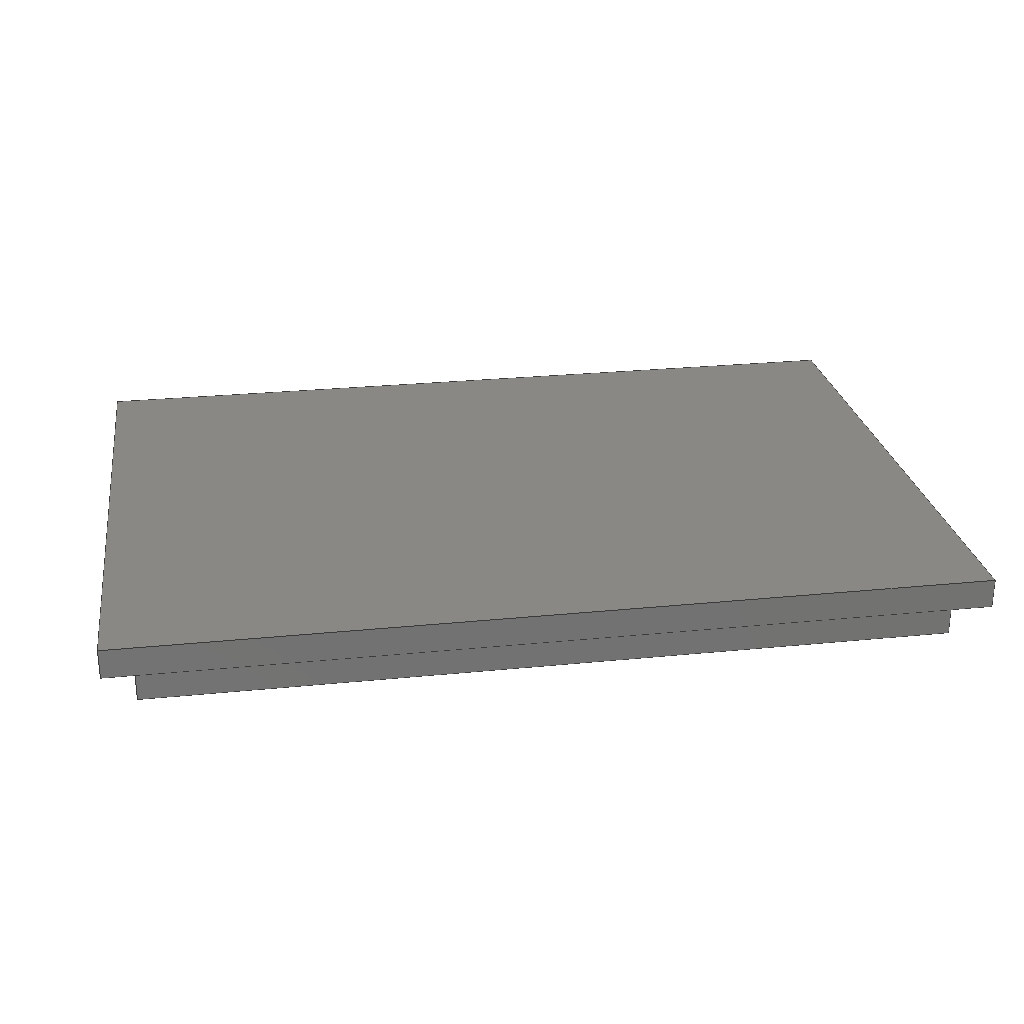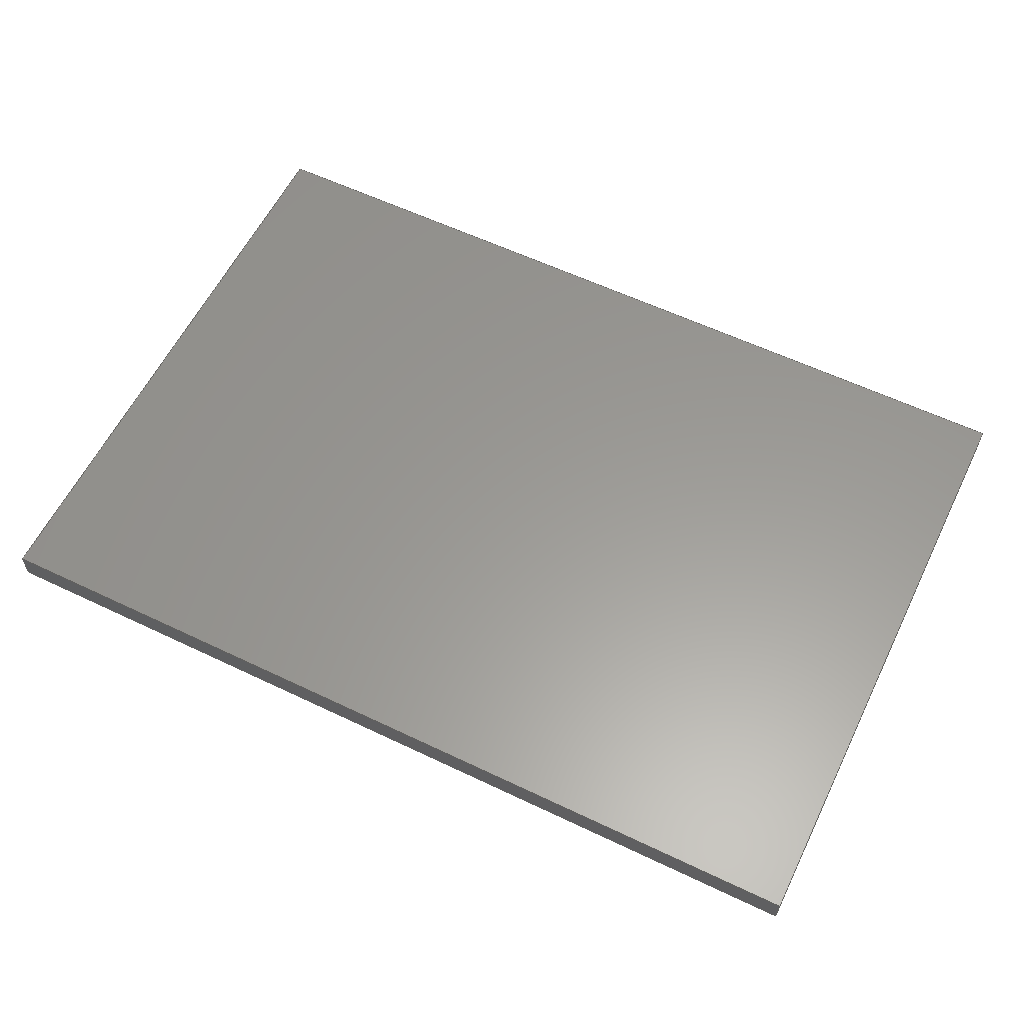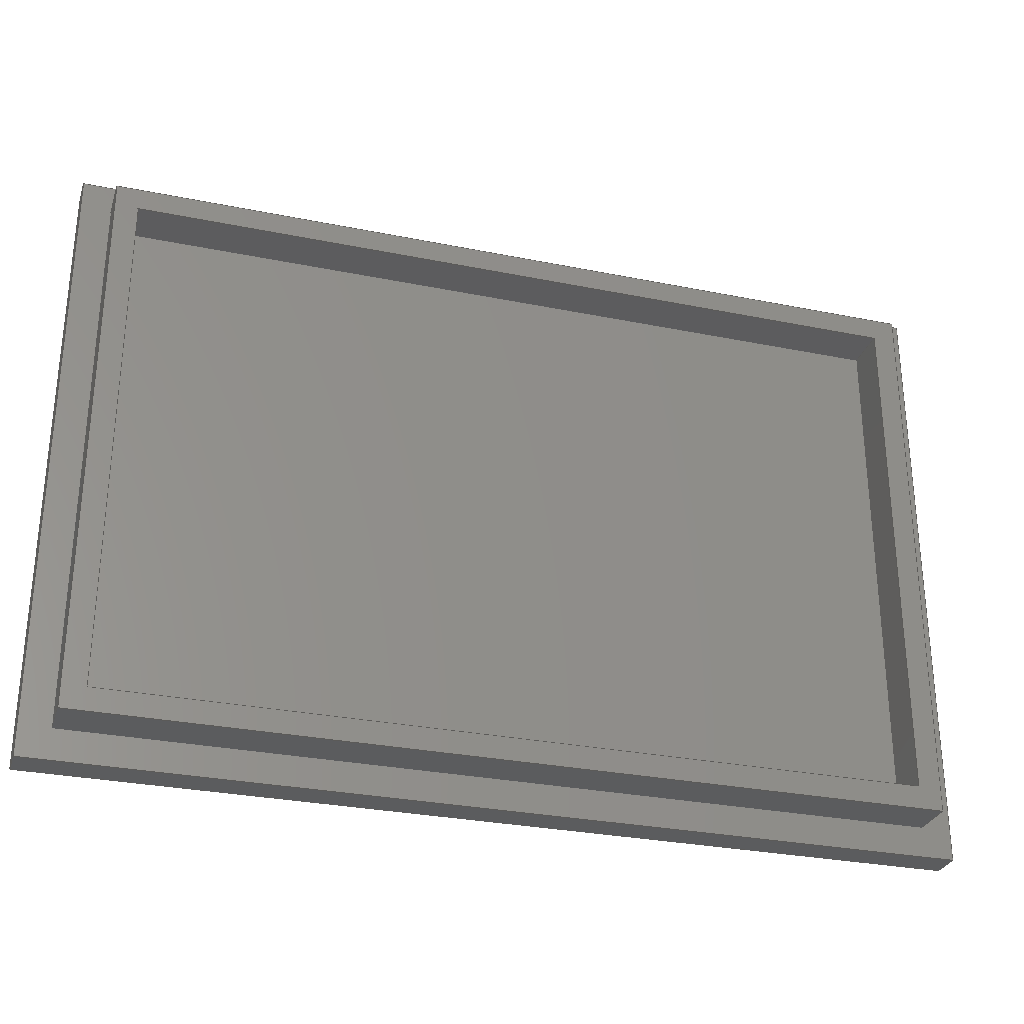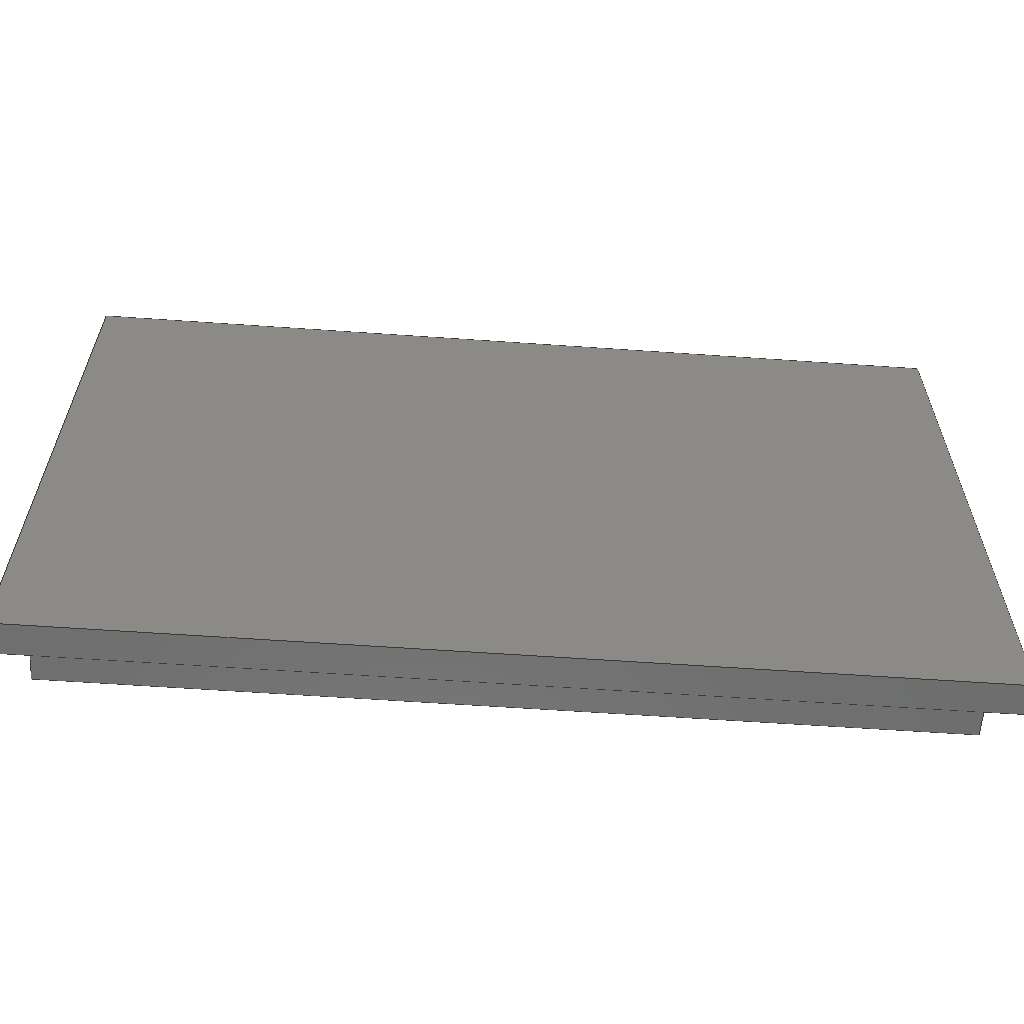
<metadata>
{"format":"iges","ext":"igs","renderer":"f3d","projection":"perspective","resolution":1024,"background":"white","views":[{"elev":26.0,"azim":170.9,"up":"+Y"},{"elev":59.6,"azim":-153.9,"up":"+Y"},{"elev":-29.4,"azim":-16.7,"up":"+Z"},{"elev":-60.3,"azim":175.9,"up":"+Z"}]}
</metadata>
<code>

,,3HLid,3HLid,7Hunknown,7Hunknown,32,38,7,99,15,,1,2,2HMM,1,0.08,15H202
2.092e+04,0.01,1e+04,7Hunknown,7Hunknown,11,0,;
     186       1                                                00000000
     186            -183       1       0                               0
     514       2                                                00010000
     514                       2       1                               0
     510       4                                                00010000
     510            -183       1       1                               0
     510       5                                                00010000
     510            -183       1       1                               0
     510       6                                                00010000
     510            -183       1       1                               0
     510       7                                                00010000
     510            -183       1       1                               0
     510       8                                                00010000
     510            -183       1       1                               0
     510       9                                                00010000
     510            -183       1       1                               0
     510      10                                                00010000
     510            -183       1       1                               0
     510      11                                                00010000
     510            -183       1       1                               0
     510      12                                                00010000
     510            -183       1       1                               0
     510      13                                                00010000
     510            -183       1       1                               0
     510      14                                                00010000
     510            -183       1       1                               0
     510      15                                                00010000
     510            -183       1       1                               0
     510      16                                                00010000
     510            -183       1       1                               0
     510      17                                                00010000
     510            -183       1       1                               0
     510      18                                                00010000
     510            -183       1       1                               0
     510      19                                                00010000
     510            -183       1       1                               0
     508      20                                                00010000
     508                       1       1                               0
     508      21                                                00010000
     508                       1       1                               0
     508      22                                                00010000
     508                       1       1                               0
     508      23                                                00010000
     508                       1       1                               0
     508      24                                                00010000
     508                       1       1                               0
     508      25                                                00010000
     508                       1       1                               0
     508      26                                                00010000
     508                       1       1                               0
     508      27                                                00010000
     508                       1       1                               0
     508      28                                                00010000
     508                       1       1                               0
     508      29                                                00010000
     508                       1       1                               0
     508      30                                                00010000
     508                       1       1                               0
     508      31                                                00010000
     508                       1       1                               0
     508      32                                                00010000
     508                       1       1                               0
     508      33                                                00010000
     508                       1       1                               0
     508      34                                                00010000
     508                       1       1                               0
     508      35                                                00010000
     508                       1       1                               0
     508      36                                                00010000
     508                       1       1                               0
     508      37                                                00010000
     508                       1       1                               0
     126      38                                                00010000
     126       0               2       0                               0
     126      40                                                00010000
     126       0               2       0                               0
     126      42                                                00010000
     126       0               2       0                               0
     126      44                                                00010000
     126       0               2       0                               0
     126      46                                                00010000
     126       0               2       0                               0
     126      48                                                00010000
     126       0               2       0                               0
     126      50                                                00010000
     126       0               2       0                               0
     126      52                                                00010000
     126       0               2       0                               0
     126      54                                                00010000
     126       0               2       0                               0
     126      56                                                00010000
     126       0               2       0                               0
     126      58                                                00010000
     126       0               2       0                               0
     126      60                                                00010000
     126       0               2       0                               0
     126      62                                                00010000
     126       0               2       0                               0
     126      64                                                00010000
     126       0               2       0                               0
     126      66                                                00010000
     126       0               2       0                               0
     126      68                                                00010000
     126       0               2       0                               0
     126      70                                                00010000
     126       0               2       0                               0
     126      72                                                00010000
     126       0               2       0                               0
     126      74                                                00010000
     126       0               2       0                               0
     126      76                                                00010000
     126       0               2       0                               0
     126      78                                                00010000
     126       0               2       0                               0
     126      80                                                00010000
     126       0               2       0                               0
     126      82                                                00010000
     126       0               2       0                               0
     126      84                                                00010000
     126       0               2       0                               0
     126      86                                                00010000
     126       0               2       0                               0
     126      88                                                00010000
     126       0               2       0                               0
     126      90                                                00010000
     126       0               2       0                               0
     126      92                                                00010000
     126       0               2       0                               0
     126      94                                                00010000
     126       0               2       0                               0
     126      96                                                00010000
     126       0               2       0                               0
     126      98                                                00010000
     126       0               2       0                               0
     126     100                                                00010000
     126       0               2       0                               0
     126     102                                                00010000
     126       0               2       0                               0
     126     104                                                00010000
     126       0               2       0                               0
     126     106                                                00010000
     126       0               2       0                               0
     126     108                                                00010000
     126       0               2       0                               0
     128     110                                                00010000
     128       0    -183       3       0                               0
     128     113                                                00010000
     128       0    -183       3       0                               0
     128     116                                                00010000
     128       0    -183       5       0                               0
     128     121                                                00010000
     128       0    -183       4       0                               0
     128     125                                                00010000
     128       0    -183       3       0                               0
     128     128                                                00010000
     128       0    -183       3       0                               0
     128     131                                                00010000
     128       0    -183       3       0                               0
     128     134                                                00010000
     128       0    -183       3       0                               0
     128     137                                                00010000
     128       0    -183       3       0                               0
     128     140                                                00010000
     128       0    -183       4       0                               0
     128     144                                                00010000
     128       0    -183       4       0                               0
     128     148                                                00010000
     128       0    -183       3       0                               0
     128     151                                                00010000
     128       0    -183       3       0                               0
     128     154                                                00010000
     128       0    -183       4       0                               0
     128     158                                                00010000
     128       0    -183       4       0                               0
     128     162                                                00010000
     128       0    -183       3       0                               0
     502     165                                                00010000
     502                       5       1                               0
     504     170                                                00010001
     504                      10       1                               0
     406     180                                                00000000
     406                       1      15                               0
     314     181                                                00000200
     314                       2       0                               0
186,3,1,0,0,1,181;                                                     1
514,16,5,1,7,1,9,1,11,1,13,1,15,1,17,1,19,1,21,1,23,1,25,1,27,1,       3
29,1,31,1,33,1,35,1;                                                   3
510,145,2,1,37,39;                                                     5
510,147,1,1,41;                                                        7
510,149,1,1,43;                                                        9
510,151,1,1,45;                                                       11
510,153,1,1,47;                                                       13
510,155,1,1,49;                                                       15
510,157,1,1,51;                                                       17
510,159,1,1,53;                                                       19
510,161,1,1,55;                                                       21
510,163,2,1,57,59;                                                    23
510,165,1,1,61;                                                       25
510,167,1,1,63;                                                       27
510,169,1,1,65;                                                       29
510,171,1,1,67;                                                       31
510,173,1,1,69;                                                       33
510,175,1,1,71;                                                       35
508,4,0,179,1,1,0,0,179,2,1,0,0,179,3,1,0,0,179,4,1,0;                37
508,4,0,179,5,1,0,0,179,6,1,0,0,179,7,1,0,0,179,8,1,0;                39
508,4,0,179,9,0,0,0,179,10,1,0,0,179,8,0,0,0,179,11,0,0;              41
508,4,0,179,12,0,0,0,179,11,1,0,0,179,7,0,0,0,179,13,0,0;             43
508,4,0,179,14,0,0,0,179,13,1,0,0,179,6,0,0,0,179,15,0,0;             45
508,4,0,179,16,0,0,0,179,15,1,0,0,179,5,0,0,0,179,10,0,0;             47
508,4,0,179,17,0,0,0,179,18,1,0,0,179,4,0,0,0,179,19,0,0;             49
508,4,0,179,20,0,0,0,179,19,1,0,0,179,3,0,0,0,179,21,0,0;             51
508,4,0,179,22,0,0,0,179,21,1,0,0,179,2,0,0,0,179,23,0,0;             53
508,4,0,179,24,0,0,0,179,23,1,0,0,179,1,0,0,0,179,18,0,0;             55
508,4,0,179,25,0,0,0,179,26,0,0,0,179,27,0,0,0,179,28,0,0;            57
508,4,0,179,17,1,0,0,179,20,1,0,0,179,22,1,0,0,179,24,1,0;            59
508,4,0,179,26,1,0,0,179,29,1,0,0,179,30,0,0,0,179,31,0,0;            61
508,4,0,179,27,1,0,0,179,31,1,0,0,179,32,0,0,0,179,33,0,0;            63
508,4,0,179,28,1,0,0,179,33,1,0,0,179,34,0,0,0,179,35,0,0;            65
508,4,0,179,25,1,0,0,179,35,1,0,0,179,36,0,0,0,179,29,0,0;            67
508,4,0,179,36,1,0,0,179,34,1,0,0,179,32,1,0,0,179,30,1,0;            69
508,4,0,179,9,1,0,0,179,12,1,0,0,179,14,1,0,0,179,16,1,0;             71
126,1,1,0,0,1,0,0,0,5.54,5.54,1,1,57.4,-3,-2,2,-3,-2,        73
0,5.54,0,0,0;                                                     73
126,1,1,0,0,1,0,0,0,3.72,3.72,1,1,2,-3,-2,2,-3,-39.2,        75
0,3.72,0,0,0;                                                     75
126,1,1,0,0,1,0,0,0,5.54,5.54,1,1,2,-3,-39.2,57.4,-3,          77
-39.2,0,5.54,0,0,0;                                               77
126,1,1,0,0,1,0,0,0,3.72,3.72,1,1,57.4,-3,-39.2,57.4,-3,        79
-2,0,3.72,0,0,0;                                                 79
126,1,1,0,0,1,0,-5.24,-5.24,0,0,1,1,3.5,-3,-3.5,55.9,-3,        81
-3.5,-5.24,0,0,0,0;                                               81
126,1,1,0,0,1,0,-3.42,-3.42,0,0,1,1,55.9,-3,-3.5,55.9,-3,       83
-37.7,-3.42,0,0,0,0;                                              83
126,1,1,0,0,1,0,-5.24,-5.24,0,0,1,1,55.9,-3,-37.7,3.5,-3,       85
-37.7,-5.24,0,0,0,0;                                              85
126,1,1,0,0,1,0,-3.42,-3.42,0,0,1,1,3.5,-3,-37.7,3.5,-3,        87
-3.5,-3.42,0,0,0,0;                                               87
126,1,1,0,0,1,0,-2.565,-2.565,0.855,0.855,1,1,3.5,0,-3.5,3.5,      89
0,-37.7,-2.565,0.855,0,0,0;                                       89
126,1,1,0,0,1,0,0,0,0.3,0.3,1,1,3.5,0,-3.5,3.5,-3,-3.5,0,      91
0.3,0,0,0;                                                         91
126,1,1,0,0,1,0,0,0,0.3,0.3,1,1,3.5,0,-37.7,3.5,-3,-37.7,       93
0,0.3,0,0,0;                                                      93
126,1,1,0,0,1,0,-3.93,-3.93,1.31,1.31,1,1,3.5,0,-37.7,55.9,        95
0,-37.7,-3.93,1.31,0,0,0;                                         95
126,1,1,0,0,1,0,0,0,0.3,0.3,1,1,55.9,0,-37.7,55.9,-3,           97
-37.7,0,0.3,0,0,0;                                                97
126,1,1,0,0,1,0,-2.565,-2.565,0.855,0.855,1,1,55.9,0,-37.7,        99
55.9,0,-3.5,-2.565,0.855,0,0,0;                                   99
126,1,1,0,0,1,0,0,0,0.3,0.3,1,1,55.9,0,-3.5,55.9,-3,-3.5,      101
0,0.3,0,0,0;                                                     101
126,1,1,0,0,1,0,-3.93,-3.93,1.31,1.31,1,1,55.9,0,-3.5,3.5,0,     103
-3.5,-3.93,1.31,0,0,0;                                            103
126,1,1,0,0,1,0,-2.79,-2.79,0.93,0.93,1,1,57.4,0,-2,57.4,0,     105
-39.2,-2.79,0.93,0,0,0;                                           105
126,1,1,0,0,1,0,0,0,0.3,0.3,1,1,57.4,0,-2,57.4,-3,-2,0,     107
0.3,0,0,0;                                                        107
126,1,1,0,0,1,0,0,0,0.3,0.3,1,1,57.4,0,-39.2,57.4,-3,          109
-39.2,0,0.3,0,0,0;                                               109
126,1,1,0,0,1,0,-4.155,-4.155,1.385,1.385,1,1,57.4,0,-39.2,       111
2,0,-39.2,-4.155,1.385,0,0,0;                                   111
126,1,1,0,0,1,0,0,0,0.3,0.3,1,1,2,0,-39.2,2,-3,-39.2,0,     113
0.3,0,0,0;                                                        113
126,1,1,0,0,1,0,-2.79,-2.79,0.93,0.93,1,1,2,0,-39.2,2,0,       115
-2,-2.79,0.93,0,0,0;                                             115
126,1,1,0,0,1,0,0,0,0.3,0.3,1,1,2,0,-2,2,-3,-2,0,0.3,     117
0,0,0;                                                            117
126,1,1,0,0,1,0,-4.155,-4.155,1.385,1.385,1,1,2,0,-2,57.4,      119
0,-2,-4.155,1.385,0,0,0;                                        119
126,1,1,0,0,1,0,0,0,4.12,4.12,1,1,0,0,-41.2,0,0,0,0,       121
4.12,0,0,0;                                                       121
126,1,1,0,0,1,0,0,0,5.94,5.94,1,1,59.4,0,-41.2,0,0,-41.2,     123
0,5.94,0,0,0;                                                    123
126,1,1,0,0,1,0,0,0,4.12,4.12,1,1,59.4,0,0,59.4,0,-41.2,      125
0,4.12,0,0,0;                                                    125
126,1,1,0,0,1,0,0,0,5.94,5.94,1,1,0,0,0,59.4,0,0,0,        127
5.94,0,0,0;                                                       127
126,1,1,0,0,1,0,0,0,0.2,0.2,1,1,0,0,-41.2,0,2,-41.2,0,      129
0.2,0,0,0;                                                        129
126,1,1,0,0,1,0,0,0,5.94,5.94,1,1,59.4,2,-41.2,0,2,-41.2,     131
0,5.94,0,0,0;                                                    131
126,1,1,0,0,1,0,0,0,0.2,0.2,1,1,59.4,0,-41.2,59.4,2,-41.2,     133
0,0.2,0,0,0;                                                     133
126,1,1,0,0,1,0,0,0,4.12,4.12,1,1,59.4,2,0,59.4,2,-41.2,      135
0,4.12,0,0,0;                                                    135
126,1,1,0,0,1,0,0,0,0.2,0.2,1,1,59.4,0,0,59.4,2,0,0,        137
0.2,0,0,0;                                                        137
126,1,1,0,0,1,0,0,0,5.94,5.94,1,1,0,2,0,59.4,2,0,0,        139
5.94,0,0,0;                                                       139
126,1,1,0,0,1,0,0,0,0.2,0.2,1,1,0,0,0,0,2,0,0,0.2,0,     141
0,0;                                                               141
126,1,1,0,0,1,0,0,0,4.12,4.12,1,1,0,2,-41.2,0,2,0,0,       143
4.12,0,0,0;                                                       143
128,1,1,1,1,0,0,1,0,0,-1.861,-1.861,1.861,1.861,-2.771,-2.771,       145
2.771,2.771,1,1,1,1,1.99,-3,-1.99,1.99,-3,-39.21,57.41,        145
-3,-1.99,57.41,-3,-39.21,-1.861,1.861,-2.771,2.771;                145
128,1,1,1,1,0,0,1,0,0,-0.001,-0.001,3.421,3.421,-0.001,-0.001,       147
0.301,0.301,1,1,1,1,3.5,0.01,-37.71,3.5,0.01,-3.49,3.5,          147
-3.01,-37.71,3.5,-3.01,-3.49,-0.001,3.421,-0.001,0.301;              147
128,1,1,1,1,0,0,1,0,0,-0.001,-0.001,     149
5.241,5.241,-0.001,-0.001,0.301,0.301,1,1,1,1,55.91,0.01,        149
-37.7,3.49,0.01,-37.7,55.91,-3.01,-37.7,                 149
3.49,-3.01,-37.7,-0.001,5.241,-0.001,      149
0.301;                                                               149
128,1,1,1,1,0,0,1,0,0,-0.001,-0.001,     151
3.421,3.421,-0.001,-0.001,0.301,0.301,1,1,1,1,55.9,0.01,         151
-3.49,55.9,0.01,-37.71,55.9,-3.01,-3.49,55.9,-3.01,-37.71,           151
-0.001,3.421,-0.001,0.301;                             151
128,1,1,1,1,0,0,1,0,0,-0.001,-0.001,5.241,5.241,-0.001,-0.001,       153
0.301,0.301,1,1,1,1,3.49,0.01,-3.5,55.91,0.01,-3.5,3.49,         153
-3.01,-3.5,55.91,-3.01,-3.5,-0.001,5.241,-0.001,0.301;               153
128,1,1,1,1,0,0,1,0,0,-0.001,-0.001,3.721,3.721,-0.001,-0.001,       155
0.301,0.301,1,1,1,1,57.4,0.01,-39.21,57.4,0.01,-1.99,57.4,       155
-3.01,-39.21,57.4,-3.01,-1.99,-0.001,3.721,-0.001,0.301;             155
128,1,1,1,1,0,0,1,0,0,-0.001,-0.001,5.541,5.541,-0.001,-0.001,       157
0.301,0.301,1,1,1,1,1.99,0.01,-39.2,57.41,0.01,-39.2,1.99,       157
-3.01,-39.2,57.41,-3.01,-39.2,-0.001,5.541,-0.001,0.301;             157
128,1,1,1,1,0,0,1,0,0,-0.001,-0.001,3.721,3.721,-0.001,-0.001,       159
0.301,0.301,1,1,1,1,2,0.01,-1.99,2,0.01,-39.21,2,-3.01,       159
-1.99,2,-3.01,-39.21,-0.001,3.721,-0.001,0.301;                     159
128,1,1,1,1,0,0,1,0,0,-0.001,-0.001,5.541,5.541,-0.001,-0.001,       161
0.301,0.301,1,1,1,1,57.41,0.01,-2,1.99,0.01,-2,57.41,          161
-3.01,-2,1.99,-3.01,-2,-0.001,5.541,-0.001,0.301;                  161
128,1,1,1,1,0,0,1,0,0,-2.971,-2.971,2.971,2.971,-2.061,-2.061,       163
2.061,2.061,1,1,1,1,59.41,0,0.01,                 163
-0.01,0,0.01,59.41,0,-41.21,           163
-0.01,0,-41.21,-2.971,2.971,-2.061,2.061;             163
128,1,1,1,1,0,0,1,0,0,-0.001,-0.001,5.941,5.941,-0.001,-0.001,       165
0.201,0.201,1,1,1,1,59.41,-0.01,-41.2,-0.01,       165
-0.01,-41.2,59.41,2.01,-41.2,-0.01,2.01,-41.2,         165
-0.001,5.941,-0.001,0.201;                                           165
128,1,1,1,1,0,0,1,0,0,-0.001,-0.001,4.121,4.121,-0.001,-0.001,       167
0.201,0.201,1,1,1,1,59.4,-0.01,0.01,59.4,-0.01,-41.21,59.4,      167
2.01,0.01,59.4,2.01,-41.21,-0.001,4.121,-0.001,0.201;                167
128,1,1,1,1,0,0,1,0,0,-0.001,-0.001,5.941,5.941,-0.001,-0.001,       169
0.201,0.201,1,1,1,1,-0.01,-0.01,0,59.41,-0.01,0,-0.01,         169
2.01,0,59.41,2.01,0,-0.001,5.941,-0.001,0.201;                     169
128,1,1,1,1,0,0,1,0,0,-0.001,-0.001,4.121,4.121,-0.001,-0.001,       171
0.201,0.201,1,1,1,1,0,-0.01,-41.21,0,-0.01,                    171
0.01,0,2.01,-41.21,0,2.01,0.01,        171
-0.001,4.121,-0.001,0.201;                                           171
128,1,1,1,1,0,0,1,0,0,-2.061,-2.061,2.061,2.061,-2.971,-2.971,       173
2.971,2.971,1,1,1,1,-0.01,2,-41.21,               173
-0.01,2,0.01,59.41,2,-41.21,59.41,     173
2,0.01,-2.061,2.061,-2.971,2.971;                    173
128,1,1,1,1,0,0,1,0,0,-2.621,-2.621,2.621,2.621,-1.711,-1.711,       175
1.711,1.711,1,1,1,1,55.91,0,-3.49,3.49,0,-3.49,55.91,0,       175
-37.71,3.49,0,-37.71,-2.621,2.621,-1.711,1.711;                     175
502,24,57.4,-3,-2,2,-3,-2,2,-3,-39.2,57.4,-3,-39.2,3.5,      177
-3,-3.5,55.9,-3,-3.5,55.9,-3,-37.7,3.5,-3,-37.7,3.5,0,-3.5,     177
3.5,0,-37.7,55.9,0,-37.7,55.9,0,-3.5,57.4,0,-2,57.4,0,         177
-39.2,2,0,-39.2,2,0,-2,0,0,-41.2,0,0,0,59.4,0,-41.2,      177
59.4,0,0,0,2,-41.2,59.4,2,-41.2,59.4,2,0,0,2,0;            177
504,36,73,177,1,177,2,75,177,2,177,3,77,177,3,177,4,79,177,4,        179
177,1,81,177,5,177,6,83,177,6,177,7,85,177,7,177,8,87,177,8,177,     179
5,89,177,9,177,10,91,177,9,177,5,93,177,10,177,8,95,177,10,177,      179
11,97,177,11,177,7,99,177,11,177,12,101,177,12,177,6,103,177,12,     179
177,9,105,177,13,177,14,107,177,13,177,1,109,177,14,177,4,111,       179
177,14,177,15,113,177,15,177,3,115,177,15,177,16,117,177,16,177,     179
2,119,177,16,177,13,121,177,17,177,18,123,177,19,177,17,125,177,     179
20,177,19,127,177,18,177,20,129,177,17,177,21,131,177,22,177,21,     179
133,177,19,177,22,135,177,23,177,22,137,177,20,177,23,139,177,       179
24,177,23,141,177,18,177,24,143,177,21,177,24;                       179
406,1,3HLid;                                                         181
314,62.75,62.75,62.75,13HSteel      183
- Satin;                                                             183
S      1G      2D    184P    182
</code>
